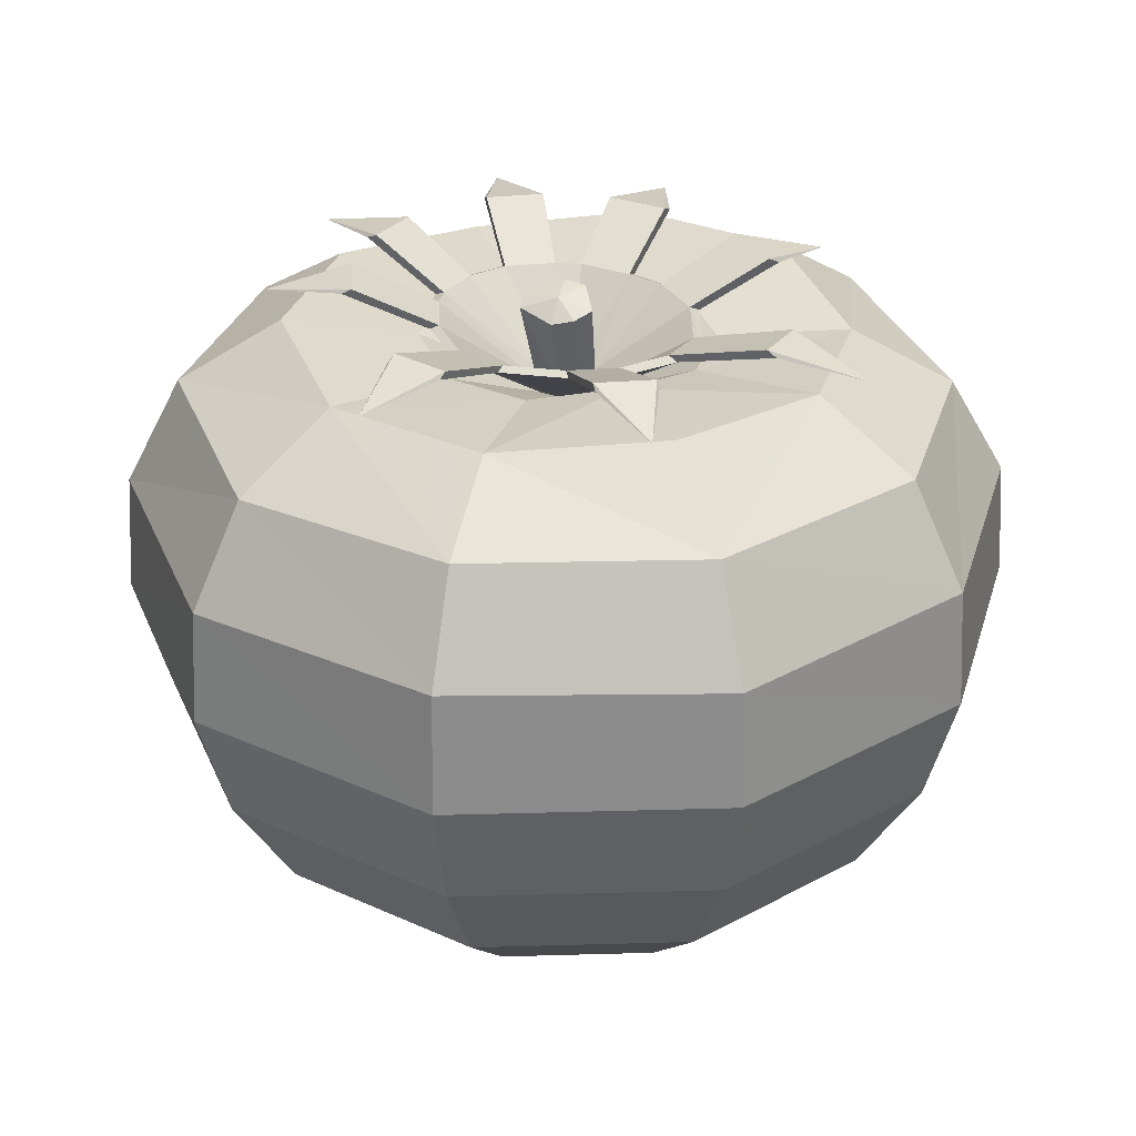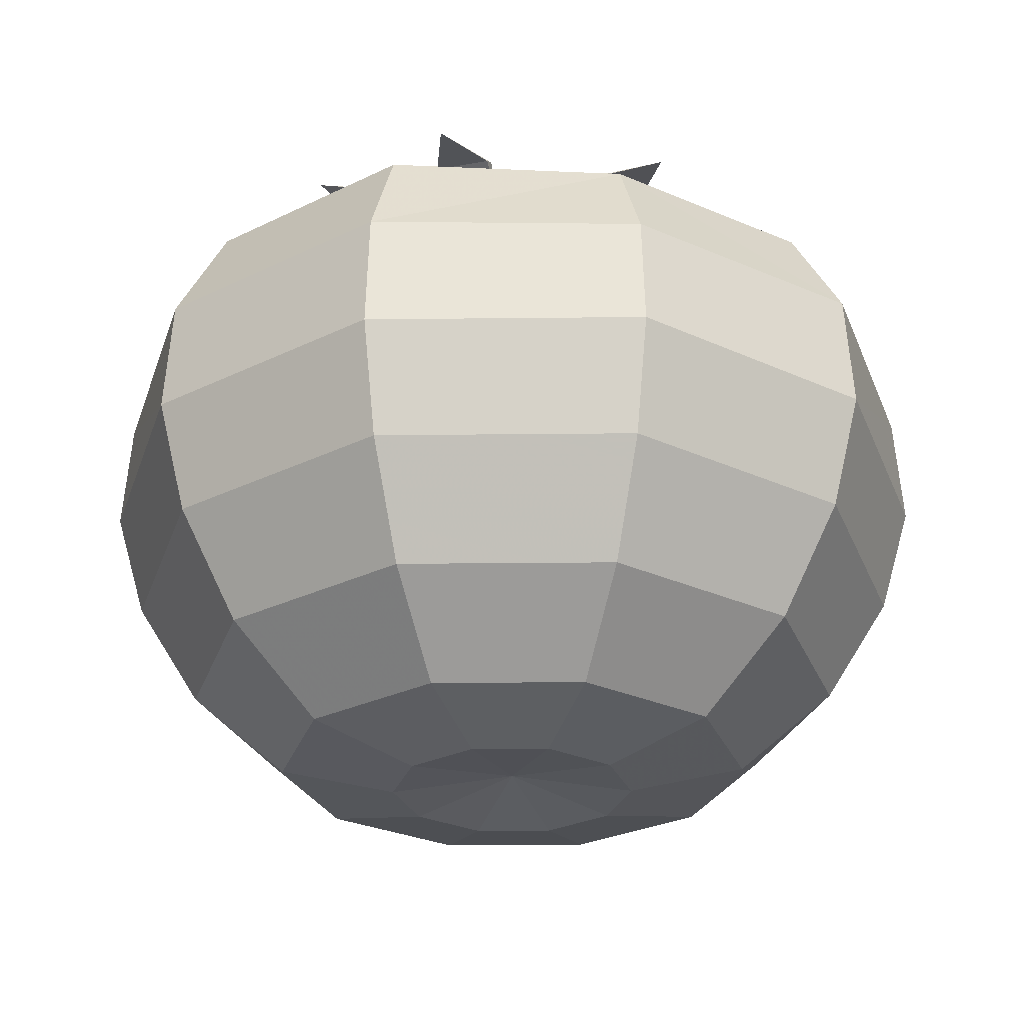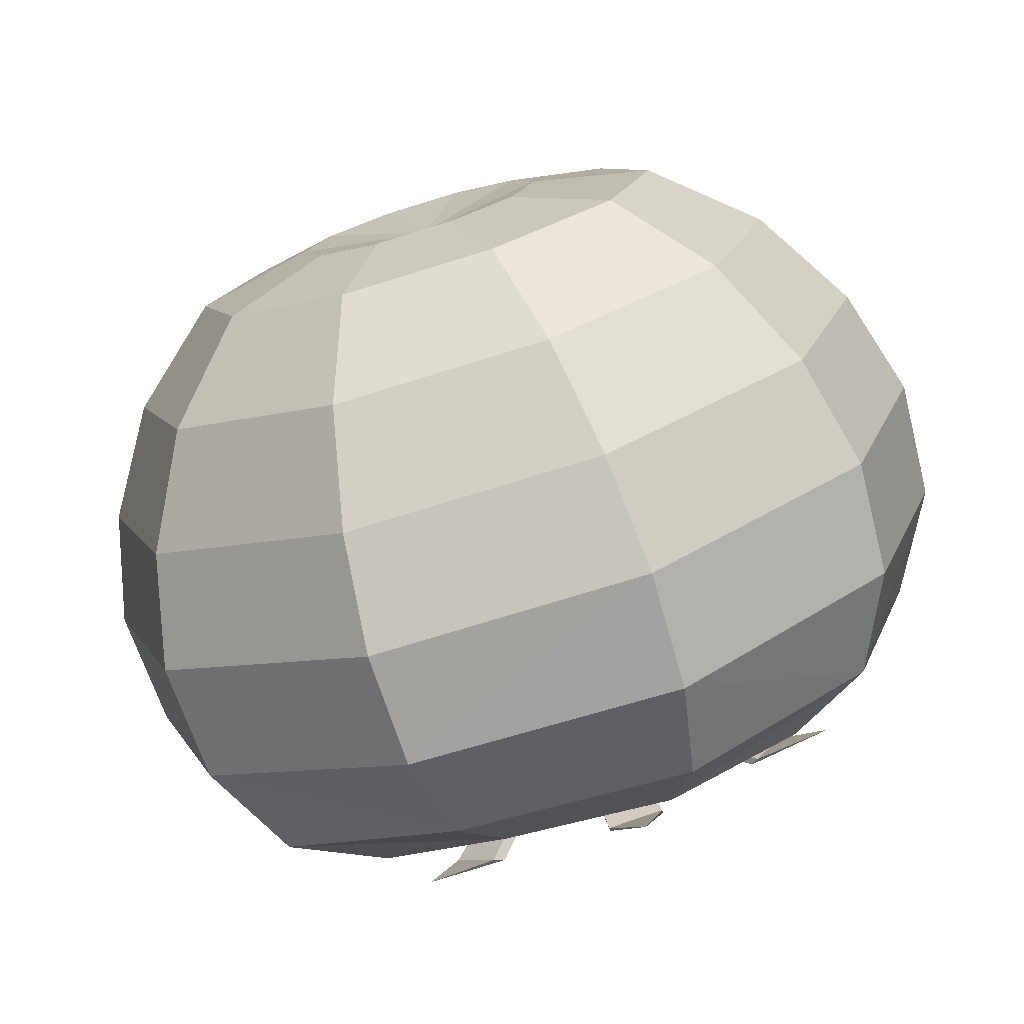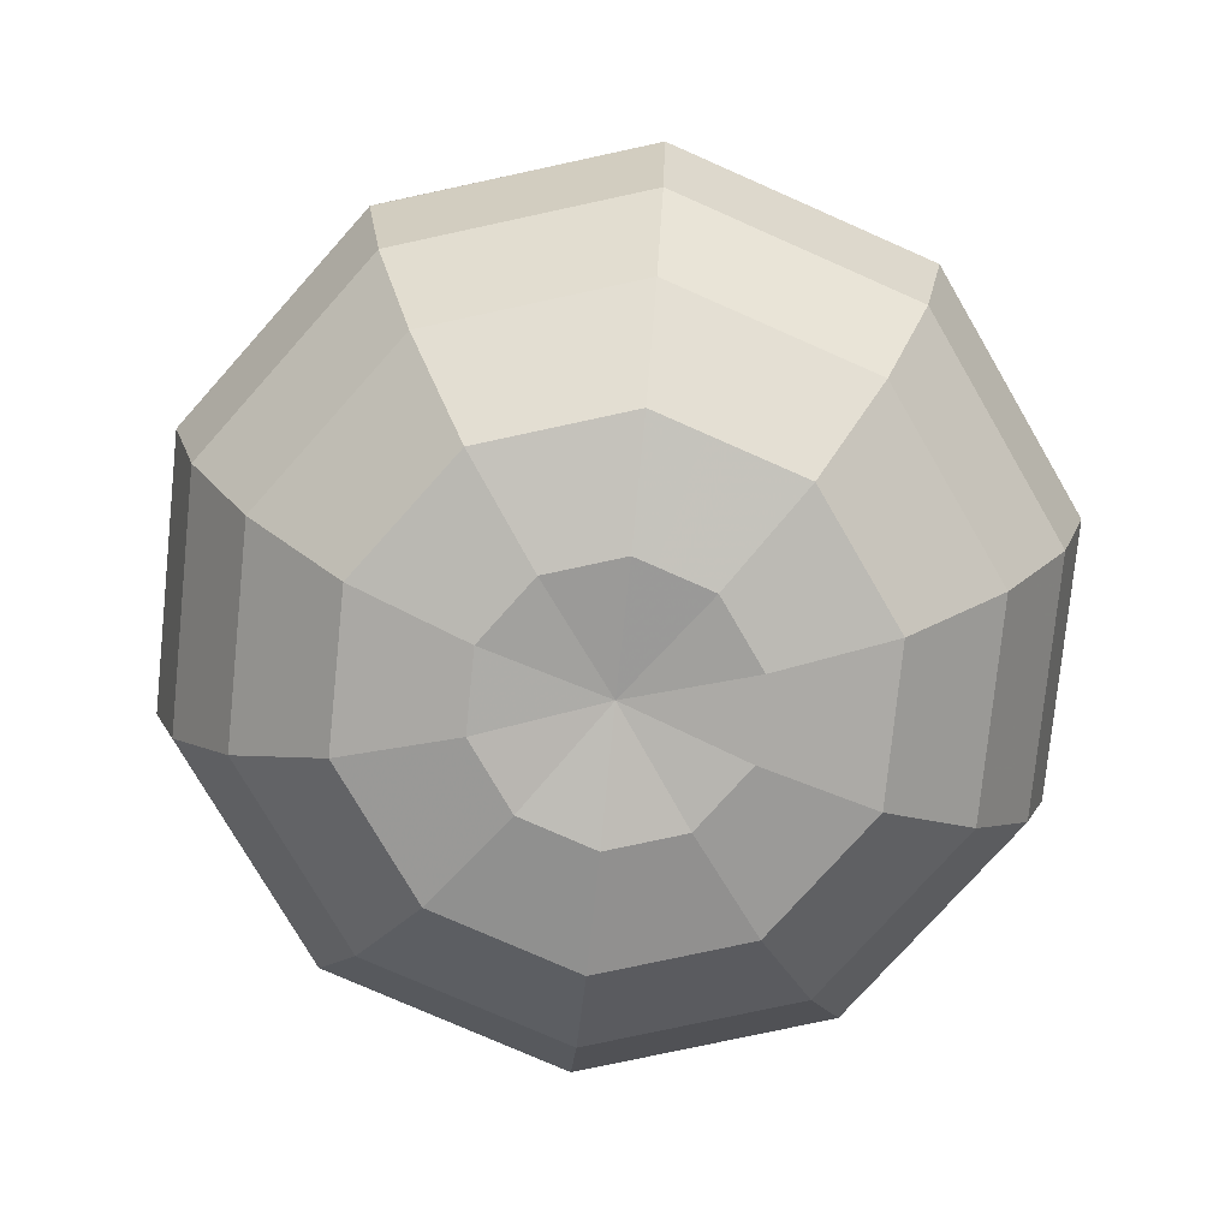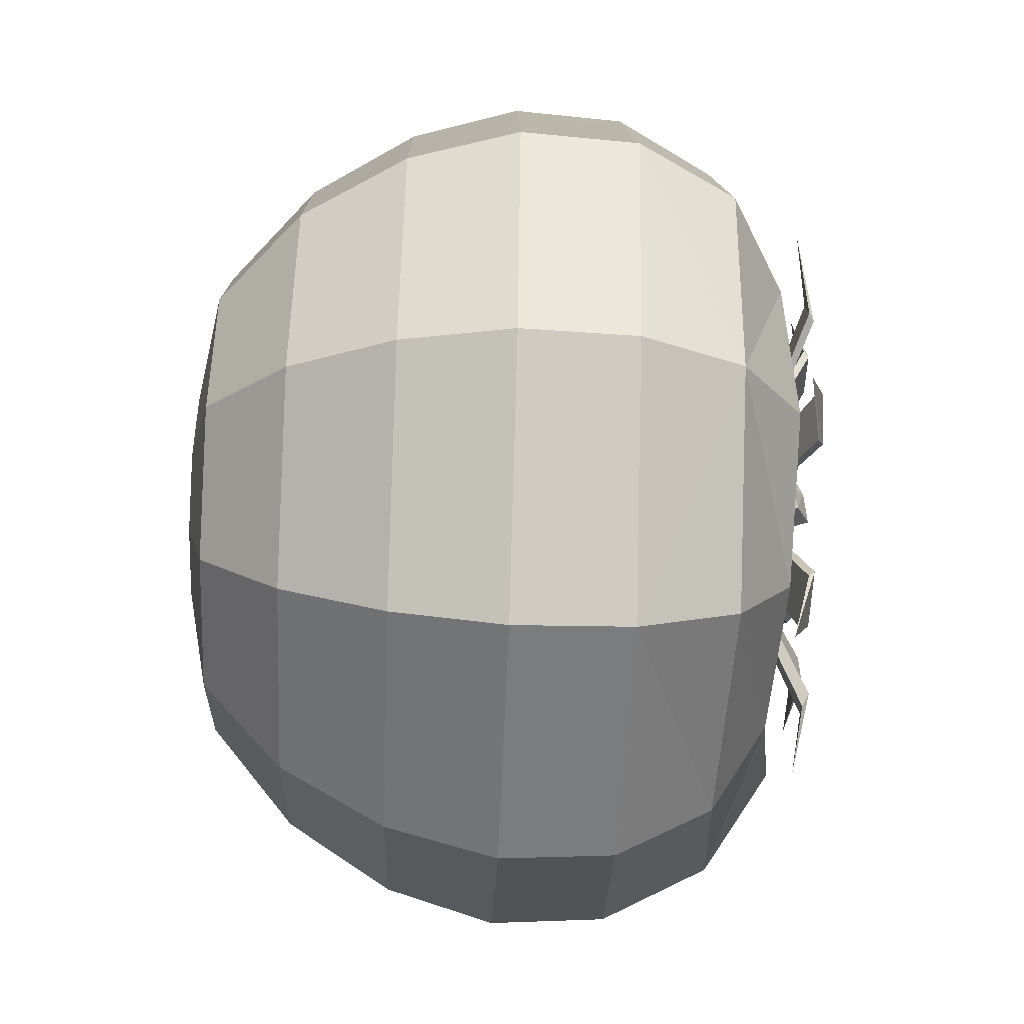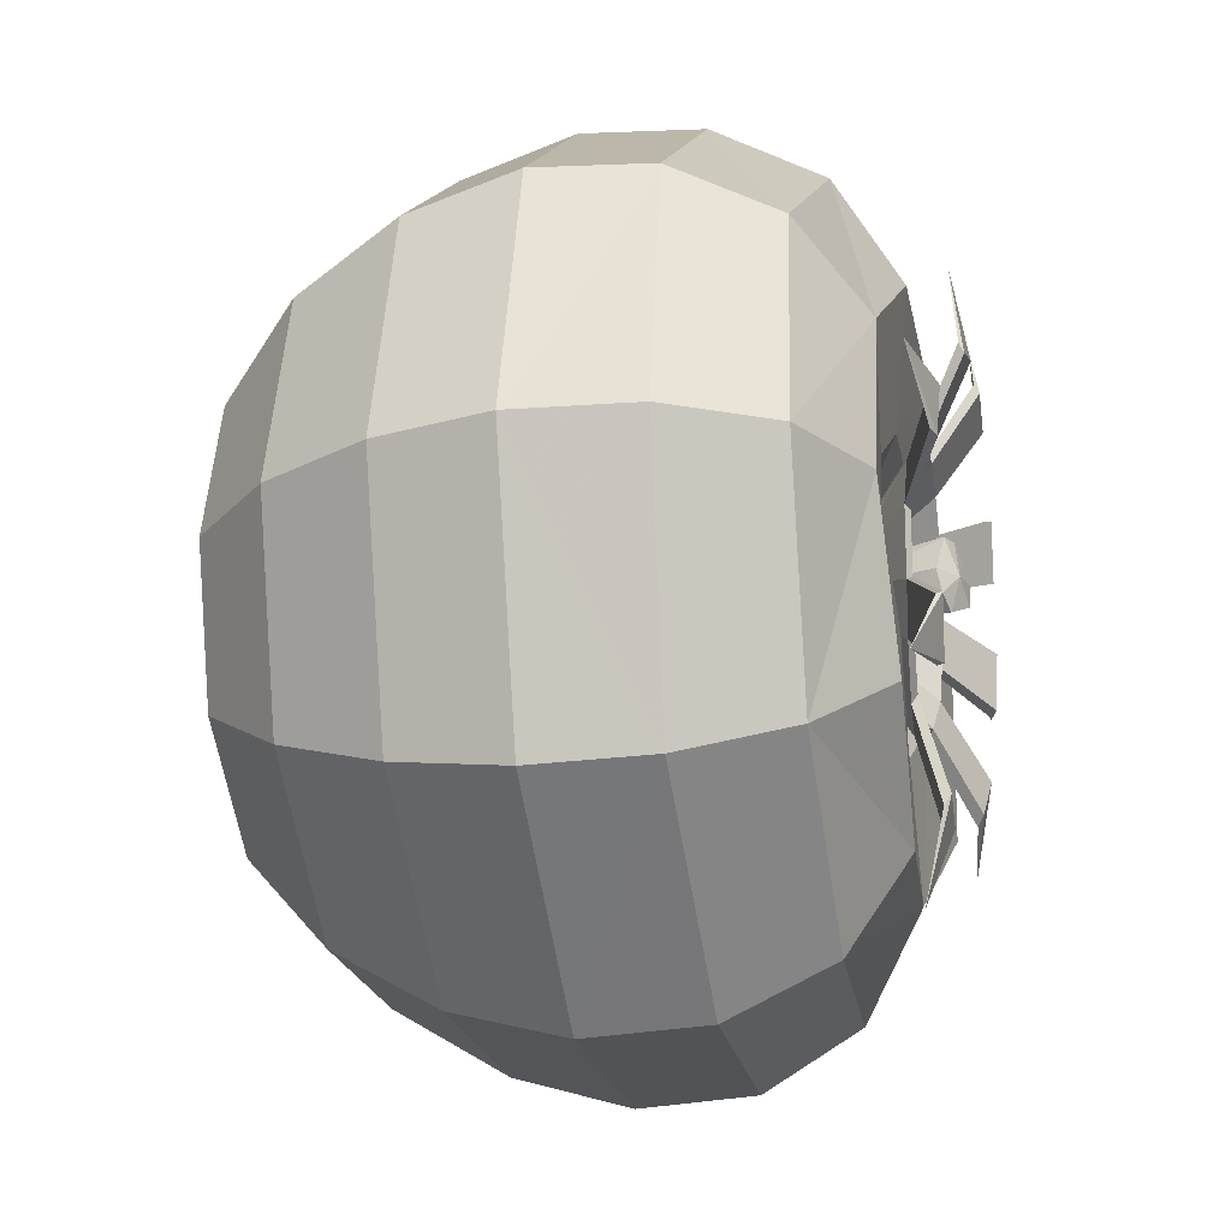
<metadata>
{"format":"obj","ext":"obj","renderer":"f3d","projection":"perspective","resolution":1024,"background":"white","views":[{"elev":29.5,"azim":-74.4,"up":"+Z"},{"elev":-27.7,"azim":-143.1,"up":"+Z"},{"elev":-75.9,"azim":-162.9,"up":"+Y"},{"elev":-77.2,"azim":120.2,"up":"+Z"},{"elev":-58.5,"azim":-92.2,"up":"+Y"},{"elev":-21.4,"azim":-79.1,"up":"+Y"}]}
</metadata>
<code>
v 22.43 63.85 -35.2
v 11.57 55.96 -37.91
v 4.42 61.16 -37.91
v 8.569 73.93 -35.2
v -4.42 61.16 -37.91
v -8.569 73.93 -35.2
v -11.57 55.96 -37.91
v -22.43 63.85 -35.2
v -14.3 47.55 -37.91
v -27.73 47.55 -35.2
v -11.57 39.14 -37.91
v -22.43 31.25 -35.2
v -4.42 33.95 -37.91
v -8.569 21.18 -35.2
v 4.42 33.95 -37.91
v 8.569 21.18 -35.2
v 11.57 39.14 -37.91
v 22.43 31.25 -35.2
v 14.3 47.55 -37.91
v 27.73 47.55 -35.2
v 31.42 70.38 -25.66
v 12 84.49 -25.66
v -12 84.49 -25.66
v -31.42 70.38 -25.66
v -38.83 47.55 -25.66
v -31.42 24.73 -25.66
v -12 10.62 -25.66
v 12 10.62 -25.66
v 31.42 24.73 -25.66
v 38.83 47.55 -25.66
v 37.48 74.78 -13.6
v 14.31 91.61 -13.6
v -14.31 91.61 -13.6
v -37.48 74.78 -13.6
v -46.32 47.55 -13.6
v -37.48 20.32 -13.6
v -14.31 3.496 -13.6
v 14.31 3.496 -13.6
v 37.48 20.32 -13.6
v 46.32 47.55 -13.6
v 40.45 76.94 -0.9572
v 15.45 95.11 -0.9572
v -15.45 95.11 -0.9572
v -40.45 76.94 -0.9572
v -50 47.55 -0.9572
v -40.45 18.16 -0.9572
v -15.45 0 -0.8967
v 15.45 0 -0.9572
v 40.45 18.16 -0.9572
v 50 47.55 -0.9572
v 39.76 76.44 11.9
v 15.19 94.29 12.54
v -15.19 94.29 12.54
v -39.76 76.44 11.9
v -49.14 47.55 12.49
v -39.76 18.67 11.99
v -15.19 0.8163 12.41
v 15.19 0.8163 11.94
v 39.76 18.67 12.54
v 49.14 47.55 12.54
v 34.66 72.73 23.08
v 13.24 88.3 24.71
v -13.24 88.3 24.71
v -34.66 72.73 23.08
v -42.84 47.55 23.8
v -34.66 22.37 23.68
v -13.24 6.809 23.82
v 13.24 6.809 22.83
v 34.66 22.37 24.71
v 42.84 47.55 24.71
v 25.26 65.9 30.09
v 9.648 77.25 31.73
v -9.648 77.25 31.73
v -25.26 65.9 30.02
v -31.22 47.55 30.11
v -25.26 29.2 31.18
v -9.648 17.86 30.46
v 9.648 17.86 29.42
v 25.26 29.2 31.97
v 31.22 47.55 31.73
v 5.053 63.1 29.69
v 13.23 57.16 29.05
v -5.053 63.1 29.77
v -13.23 57.16 28.9
v -16.35 47.55 29.02
v -13.23 37.94 30.2
v -5.053 32 29.31
v 5.053 32 29.01
v 13.23 37.94 30.23
v 16.35 47.55 30.11
v -1.9e-05 47.55 -35.94
v 4.778 47.54 23.58
v 3.999 50.01 23.3
v 1.899 51.51 23.38
v -0.6954 51.48 23.43
v -2.754 49.97 23.35
v -3.531 47.55 23.45
v -2.737 45.11 23.72
v -0.6673 43.6 23.55
v 1.889 43.58 23.48
v 3.96 45.08 23.68
f 1 3 4
f 3 6 4
f 5 8 6
f 7 10 8
f 9 12 10
f 12 13 14
f 13 16 14
f 16 17 18
f 18 19 20
f 19 1 20
f 1 22 21
f 4 23 22
f 23 8 24
f 24 10 25
f 25 12 26
f 26 14 27
f 14 28 27
f 28 18 29
f 29 20 30
f 20 21 30
f 31 22 32
f 32 23 33
f 33 24 34
f 34 25 35
f 35 26 36
f 36 27 37
f 37 28 38
f 28 39 38
f 29 40 39
f 40 21 31
f 31 42 41
f 32 43 42
f 33 44 43
f 34 45 44
f 35 46 45
f 46 37 47
f 37 48 47
f 48 39 49
f 49 40 50
f 40 41 50
f 51 42 52
f 52 43 53
f 43 54 53
f 54 45 55
f 45 56 55
f 47 56 46
f 47 58 57
f 58 49 59
f 49 60 59
f 50 51 60
f 61 52 62
f 52 63 62
f 53 64 63
f 64 55 65
f 55 66 65
f 57 66 56
f 57 68 67
f 68 59 69
f 69 60 70
f 60 61 70
f 71 62 72
f 62 73 72
f 63 74 73
f 74 65 75
f 66 75 65
f 66 77 76
f 67 78 77
f 78 69 79
f 69 80 79
f 70 71 80
f 3 2 91
f 5 3 91
f 7 5 91
f 9 7 91
f 11 9 91
f 13 11 91
f 15 13 91
f 17 15 91
f 19 17 91
f 2 19 91
f 1 2 3
f 3 5 6
f 5 7 8
f 7 9 10
f 9 11 12
f 12 11 13
f 13 15 16
f 16 15 17
f 18 17 19
f 19 2 1
f 1 4 22
f 4 6 23
f 23 6 8
f 24 8 10
f 25 10 12
f 26 12 14
f 14 16 28
f 28 16 18
f 29 18 20
f 20 1 21
f 31 21 22
f 32 22 23
f 33 23 24
f 34 24 25
f 35 25 26
f 36 26 27
f 37 27 28
f 28 29 39
f 29 30 40
f 40 30 21
f 31 32 42
f 32 33 43
f 33 34 44
f 34 35 45
f 35 36 46
f 46 36 37
f 37 38 48
f 48 38 39
f 49 39 40
f 40 31 41
f 51 41 42
f 52 42 43
f 43 44 54
f 54 44 45
f 45 46 56
f 47 57 56
f 47 48 58
f 58 48 49
f 49 50 60
f 50 41 51
f 61 51 52
f 52 53 63
f 53 54 64
f 64 54 55
f 55 56 66
f 57 67 66
f 57 58 68
f 68 58 59
f 69 59 60
f 60 51 61
f 71 61 62
f 62 63 73
f 63 64 74
f 74 64 65
f 66 76 75
f 66 67 77
f 67 68 78
f 78 68 69
f 69 70 80
f 70 61 71
f 71 81 82
f 72 83 81
f 83 74 84
f 74 85 84
f 75 86 85
f 86 77 87
f 87 78 88
f 78 89 88
f 80 89 79
f 90 71 82
f 92 82 93
f 82 94 93
f 81 95 94
f 83 96 95
f 84 97 96
f 85 98 97
f 98 87 99
f 88 99 87
f 88 101 100
f 90 101 89
f 71 72 81
f 72 73 83
f 83 73 74
f 74 75 85
f 75 76 86
f 86 76 77
f 87 77 78
f 78 79 89
f 80 90 89
f 90 80 71
f 92 90 82
f 82 81 94
f 81 83 95
f 83 84 96
f 84 85 97
f 85 86 98
f 98 86 87
f 88 100 99
f 88 89 101
f 90 92 101
v -2.848 51.63 34.94
v -4.626 51.63 34.08
v -3.904 47.55 35.42
v -1.308 50.1 35.65
v -0.863 47.65 36.19
v -1.335 45.2 36.06
v -4.278 43.68 34.43
v -5.891 45.2 33.77
v -6.376 47.65 33.26
v 13.37 53.1 31.76
v 12.08 52.44 32.35
v 12.66 49.56 32.34
v 14.1 49.35 31.74
v 9.058 57.44 32.59
v 10.33 58.08 32
v 5.849 61.55 32.13
v 5.366 60.33 32.67
v 13.18 43.5 31.49
v 11.75 43.7 32.1
v 10.44 39.72 31.91
v 11.5 38.83 31.25
v -0.3831 61.6 32.87
v 0.08894 62.74 32.34
v -3.084 62.44 32.36
v -2.851 61.4 32.85
v -14.25 50.69 31.68
v -15.02 51 31.16
v -14.1 43.59 31.02
v -13.4 44.03 31.55
v -10.61 38.91 31.24
v -11.32 38.47 30.68
v -5.652 33.93 30.27
v -5.584 34.88 30.95
v 4.778 47.54 23.58
v 3.999 50.01 23.3
v 1.899 51.51 23.38
v -0.6954 51.48 23.43
v -2.754 49.97 23.35
v -3.531 47.55 23.45
v -2.737 45.11 23.72
v -0.6673 43.6 23.55
v 1.889 43.58 23.48
v 3.96 45.08 23.68
v 3.93 47.56 23.85
v 3.249 49.66 23.6
v 1.469 50.94 23.71
v -0.6749 50.94 23.74
v -3.101 47.56 23.78
v -2.419 45.45 24.01
v -0.6664 44.17 23.9
v 3.243 45.44 23.96
v -8.568 60.54 32.18
v -13.14 56.41 31.39
v -12.37 56.09 31.92
v -0.07498 32.48 30
v -0.003829 33.48 30.72
v 7.433 34.59 30.68
v -8.353 59.58 32.64
v 6.415 35.42 31.34
v 17.7 62.46 36.99
v 21.19 56.77 36.72
v 16.25 61.74 37.66
v 19.71 56.01 37.39
v 19.91 41.69 37.05
v 20.94 48.4 37.33
v 21.54 41.47 36.36
v 22.59 48.16 36.64
v 2.174 71.24 37.31
v 8.765 69.87 37.06
v 1.634 69.94 37.91
v 8.212 68.48 37.69
v 11.87 27.82 35.71
v 16.47 32.74 36.36
v 13.03 26.87 34.96
v 17.69 31.73 35.61
v -12.29 69.11 36.84
v -6.02 71.27 37.04
v -12.05 68.01 37.37
v -5.752 70.08 37.61
v -25.38 53.93 34.68
v -23.23 60.12 34.94
v -24.51 53.57 35.28
v -22.36 59.76 35.55
v -20.21 32.31 34.02
v -23.39 38.17 34.41
v -19.39 32.82 34.67
v -22.59 38.67 35.02
v -1.634 21.12 32.89
v -8.015 22.78 33.21
v -1.553 22.26 33.72
v -7.937 23.86 33.98
v 25.91 63.43 36.26
v 29.31 43.94 35.81
v 7.599 77.99 36.59
v 20.47 23.48 34.15
v -11.81 77.85 36.12
v -32.4 60.14 33.11
v -29.03 30.82 32.35
v -6.181 13.06 30.87
f 102 103 104
f 105 102 104
f 106 105 104
f 107 106 104
f 108 107 104
f 109 108 104
f 110 109 104
f 103 110 104
f 111 113 114
f 115 117 118
f 119 121 122
f 123 125 126
f 127 129 130
f 132 134 131
f 105 147 102
f 148 102 147
f 149 103 148
f 110 150 109
f 150 108 109
f 151 107 108
f 156 160 157
f 162 161 193
f 163 164 193
f 166 165 194
f 167 168 194
f 170 169 195
f 171 172 195
f 174 173 196
f 175 176 196
f 178 177 197
f 179 180 197
f 182 181 198
f 183 184 198
f 186 185 199
f 187 188 199
f 190 189 200
f 191 192 200
f 111 112 113
f 115 116 117
f 119 120 121
f 123 124 125
f 127 128 129
f 132 133 134
f 105 146 147
f 148 103 102
f 149 110 103
f 110 149 150
f 150 151 108
f 151 152 107
f 156 158 160
f 145 105 106
f 152 106 107
f 145 112 146
f 135 111 114
f 137 116 136
f 147 115 118
f 152 120 145
f 144 119 122
f 138 124 137
f 148 123 126
f 138 139 153
f 139 140 154
f 149 148 155
f 140 129 128
f 149 130 150
f 141 133 132
f 150 134 151
f 142 143 156
f 152 151 157
f 143 144 158
f 153 155 159
f 116 111 136
f 115 146 112
f 120 113 145
f 119 135 114
f 124 117 137
f 123 147 118
f 160 121 152
f 158 144 122
f 153 125 138
f 159 148 126
f 154 153 139
f 155 148 159
f 128 154 140
f 127 149 155
f 132 129 141
f 131 150 130
f 156 133 142
f 157 151 134
f 158 156 143
f 160 152 157
f 111 161 162
f 116 163 161
f 112 163 115
f 111 164 112
f 120 166 113
f 119 165 120
f 119 168 167
f 114 166 168
f 117 169 170
f 124 171 169
f 118 171 123
f 117 172 118
f 160 174 121
f 158 173 160
f 158 176 175
f 122 174 176
f 153 178 125
f 153 179 177
f 159 180 179
f 125 180 126
f 128 182 154
f 128 183 181
f 127 184 183
f 154 184 155
f 132 186 129
f 132 187 185
f 131 188 187
f 129 188 130
f 156 190 133
f 156 191 189
f 157 192 191
f 133 192 134
f 161 163 193
f 164 162 193
f 165 167 194
f 168 166 194
f 169 171 195
f 172 170 195
f 173 175 196
f 176 174 196
f 177 179 197
f 180 178 197
f 181 183 198
f 184 182 198
f 185 187 199
f 188 186 199
f 189 191 200
f 192 190 200
f 145 146 105
f 152 145 106
f 145 113 112
f 135 136 111
f 137 117 116
f 147 146 115
f 152 121 120
f 144 135 119
f 138 125 124
f 148 147 123
f 140 141 129
f 149 127 130
f 141 142 133
f 150 131 134
f 153 154 155
f 111 116 161
f 116 115 163
f 112 164 163
f 111 162 164
f 120 165 166
f 119 167 165
f 119 114 168
f 114 113 166
f 117 124 169
f 124 123 171
f 118 172 171
f 117 170 172
f 160 173 174
f 158 175 173
f 158 122 176
f 122 121 174
f 153 177 178
f 153 159 179
f 159 126 180
f 125 178 180
f 128 181 182
f 128 127 183
f 127 155 184
f 154 182 184
f 132 185 186
f 132 131 187
f 131 130 188
f 129 186 188
f 156 189 190
f 156 157 191
f 157 134 192
f 133 190 192

</code>
